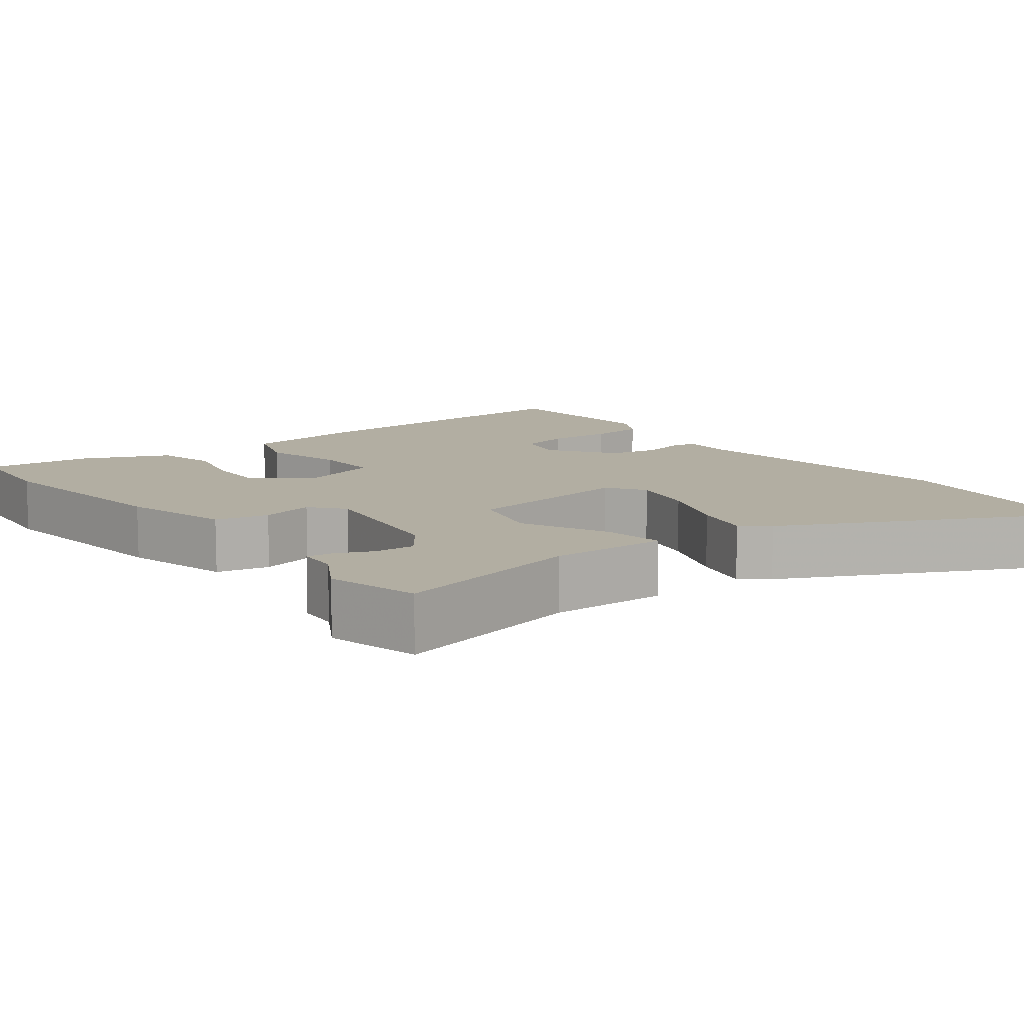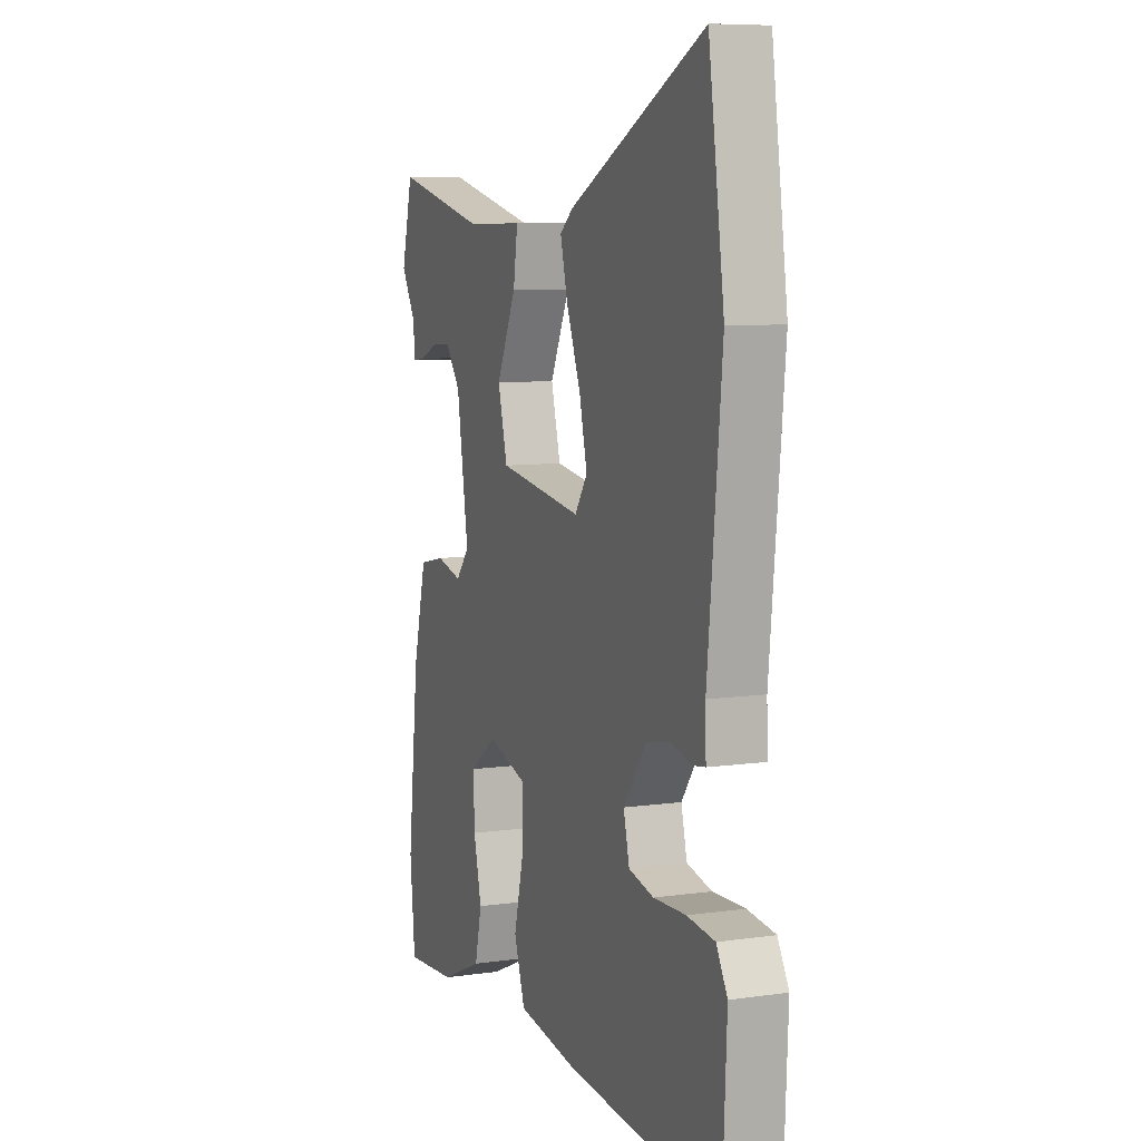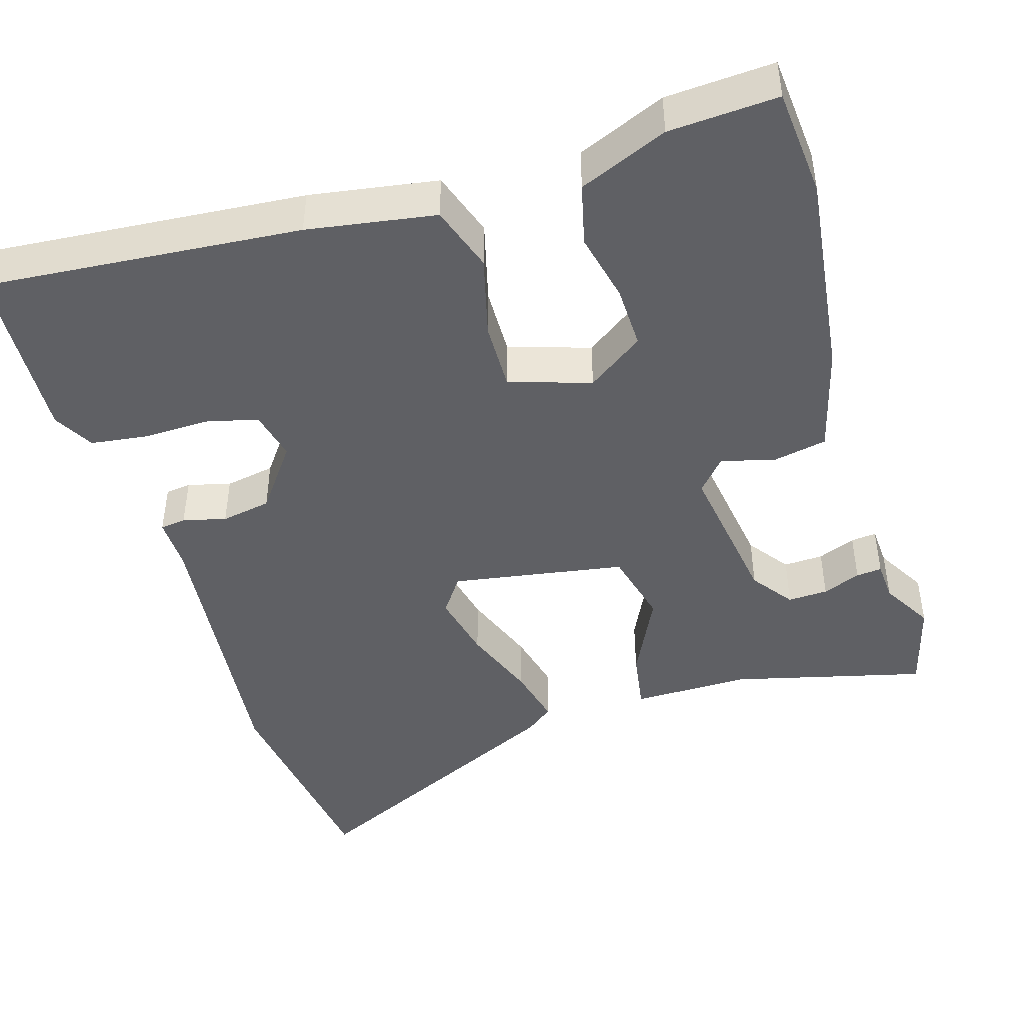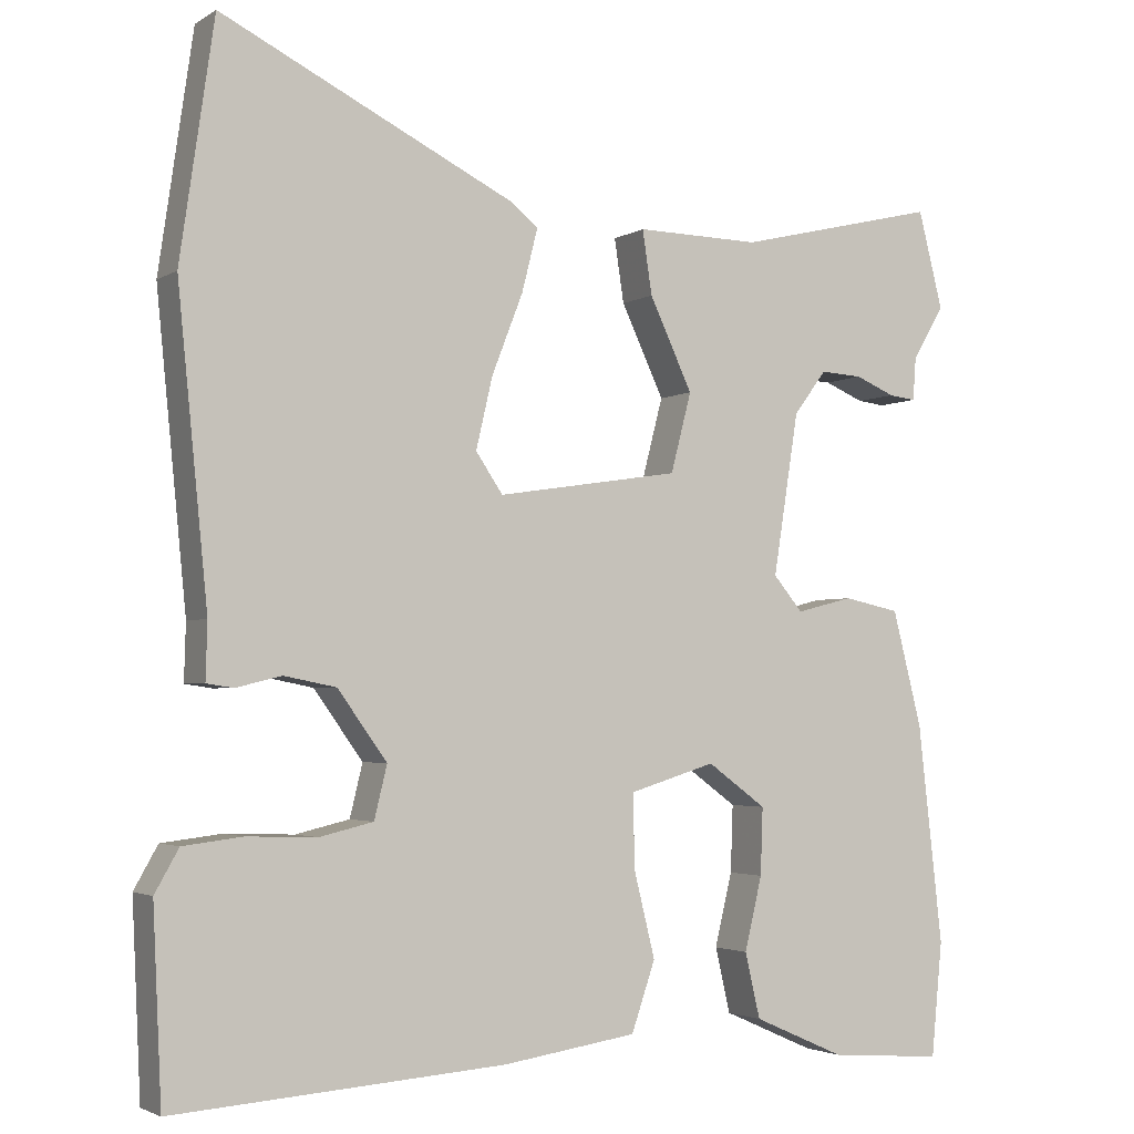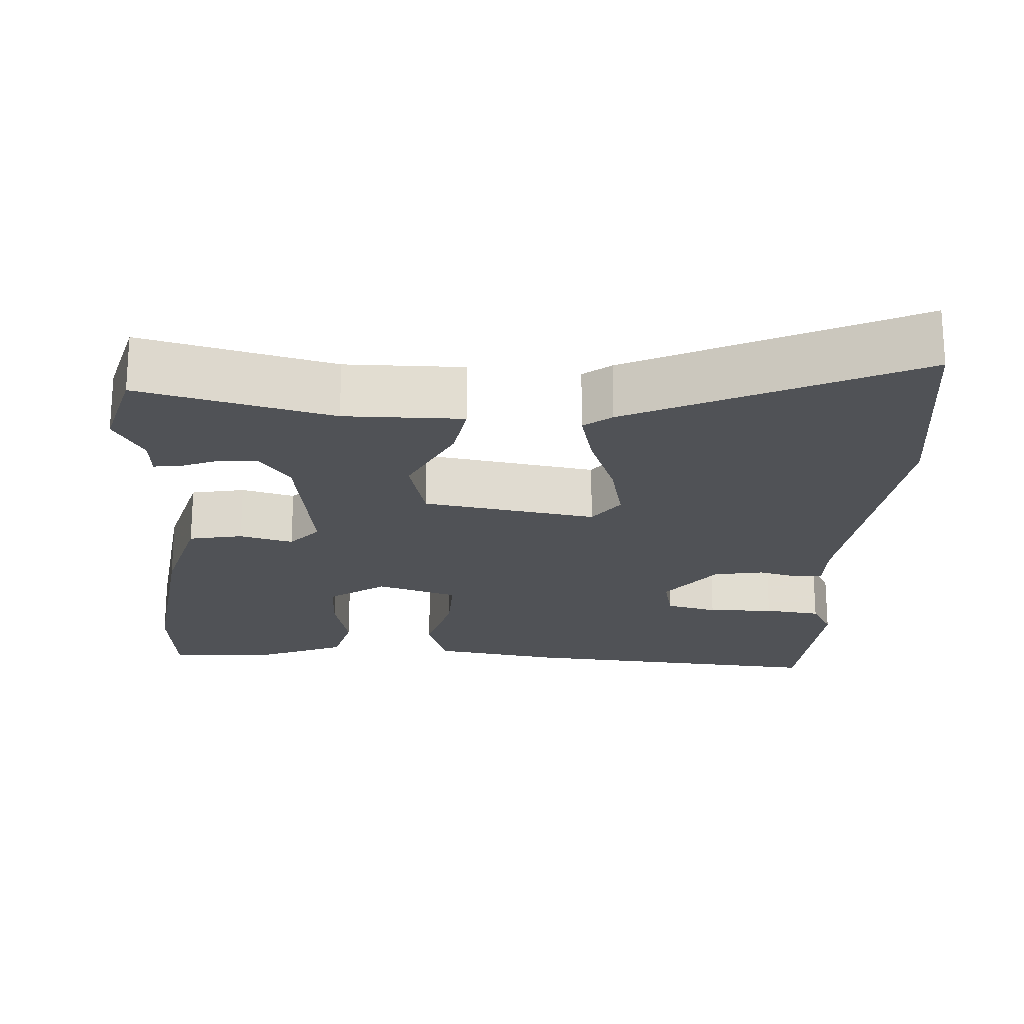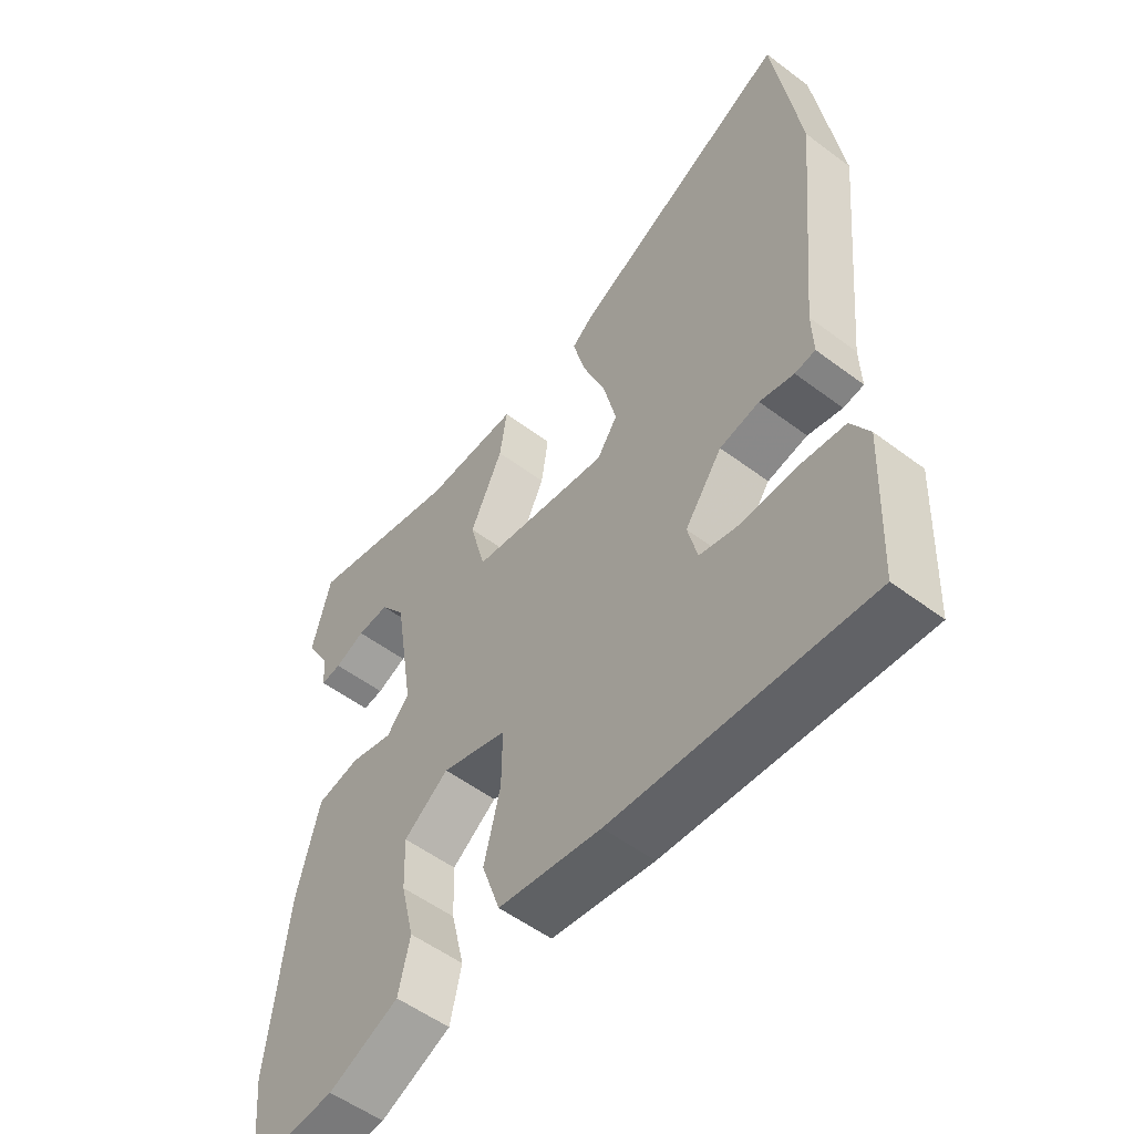
<metadata>
{"format":"obj","ext":"obj","renderer":"f3d","projection":"perspective","resolution":1024,"background":"white","views":[{"elev":10.7,"azim":-37.5,"up":"+Y"},{"elev":8.0,"azim":68.5,"up":"+Z"},{"elev":-44.6,"azim":-163.8,"up":"+Y"},{"elev":-3.0,"azim":152.0,"up":"+Z"},{"elev":-20.8,"azim":-4.1,"up":"+Y"},{"elev":-54.1,"azim":51.4,"up":"+Z"}]}
</metadata>
<code>
v 0.472 0.07 0.692
v 0.515 0.07 0.395
v 0.477 0.07 0.011
v 0.479 0.07 -0.06
v 0.445 0.07 -0.065
v 0.388 0.07 -0.051
v 0.322 0.07 -0.064
v 0.26 0.07 -0.15
v 0.276 0.07 -0.216
v 0.344 0.07 -0.232
v 0.432 0.07 -0.229
v 0.507 0.07 -0.238
v 0.537 0.07 -0.291
v 0.526 0.07 -0.529
v 0.109 0.07 -0.5
v -0.06 0.07 -0.475
v -0.09 0.07 -0.388
v -0.063 0.07 -0.279
v -0.062 0.07 -0.188
v -0.17 0.07 -0.155
v -0.244 0.07 -0.209
v -0.241 0.07 -0.293
v -0.219 0.07 -0.385
v -0.238 0.07 -0.467
v -0.354 0.07 -0.518
v -0.497 0.07 -0.529
v -0.511 0.07 -0.385
v -0.48 0.07 -0.11
v -0.443 0.07 0.035
v -0.372 0.07 0.05
v -0.301 0.07 0.032
v -0.264 0.07 0.076
v -0.296 0.07 0.279
v -0.337 0.07 0.334
v -0.39 0.07 0.331
v -0.44 0.07 0.31
v -0.474 0.07 0.306
v -0.478 0.07 0.36
v -0.518 0.07 0.428
v -0.487 0.07 0.55
v -0.232 0.07 0.489
v -0.076 0.07 0.492
v -0.088 0.07 0.412
v -0.142 0.07 0.297
v -0.116 0.07 0.197
v 0.114 0.07 0.162
v 0.148 0.07 0.212
v 0.127 0.07 0.302
v 0.088 0.07 0.402
v 0.068 0.07 0.481
v 0.104 0.07 0.51
v 0.472 0 0.692
v 0.515 0 0.395
v 0.477 0 0.011
v 0.479 0 -0.06
v 0.445 0 -0.065
v 0.388 0 -0.051
v 0.322 0 -0.064
v 0.26 0 -0.15
v 0.276 0 -0.216
v 0.344 0 -0.232
v 0.432 0 -0.229
v 0.507 0 -0.238
v 0.537 0 -0.291
v 0.526 0 -0.529
v 0.109 0 -0.5
v -0.06 0 -0.475
v -0.09 0 -0.388
v -0.063 0 -0.279
v -0.062 0 -0.188
v -0.17 0 -0.155
v -0.244 0 -0.209
v -0.241 0 -0.293
v -0.219 0 -0.385
v -0.238 0 -0.467
v -0.354 0 -0.518
v -0.497 0 -0.529
v -0.511 0 -0.385
v -0.48 0 -0.11
v -0.443 0 0.035
v -0.372 0 0.05
v -0.301 0 0.032
v -0.264 0 0.076
v -0.296 0 0.279
v -0.337 0 0.334
v -0.39 0 0.331
v -0.44 0 0.31
v -0.474 0 0.306
v -0.478 0 0.36
v -0.518 0 0.428
v -0.487 0 0.55
v -0.232 0 0.489
v -0.076 0 0.492
v -0.088 0 0.412
v -0.142 0 0.297
v -0.116 0 0.197
v 0.114 0 0.162
v 0.148 0 0.212
v 0.127 0 0.302
v 0.088 0 0.402
v 0.068 0 0.481
v 0.104 0 0.51
f 1 2 3
f 51 1 3
f 50 51 3
f 49 50 3
f 48 49 3
f 4 5 6
f 3 4 6
f 48 3 6
f 47 48 6
f 46 47 6 7
f 45 46 7 8
f 41 42 43 44
f 41 44 45
f 38 39 40 41
f 37 38 41
f 36 37 41
f 35 36 41
f 34 35 41
f 33 34 41 45
f 45 8 9
f 33 45 9
f 32 33 9
f 29 30 31
f 28 29 31
f 27 28 31
f 26 27 31
f 25 26 31
f 24 25 31
f 22 23 24
f 24 31 32
f 22 24 32
f 21 22 32
f 16 17 18
f 15 16 18
f 14 15 18
f 13 14 18
f 12 13 18
f 11 12 18
f 10 11 18
f 9 10 18 19
f 32 9 19 20
f 20 21 32
f 54 53 52
f 54 52 102
f 54 102 101
f 54 101 100
f 54 100 99
f 57 56 55
f 57 55 54
f 57 54 99
f 57 99 98
f 58 57 98 97
f 59 58 97 96
f 95 94 93 92
f 96 95 92
f 92 91 90 89
f 92 89 88
f 92 88 87
f 92 87 86
f 92 86 85
f 96 92 85 84
f 60 59 96
f 60 96 84
f 60 84 83
f 82 81 80
f 82 80 79
f 82 79 78
f 82 78 77
f 82 77 76
f 82 76 75
f 75 74 73
f 83 82 75
f 83 75 73
f 83 73 72
f 69 68 67
f 69 67 66
f 69 66 65
f 69 65 64
f 69 64 63
f 69 63 62
f 69 62 61
f 70 69 61 60
f 71 70 60 83
f 83 72 71
f 1 52 53 2
f 2 53 54 3
f 3 54 55 4
f 4 55 56 5
f 5 56 57 6
f 6 57 58 7
f 7 58 59 8
f 8 59 60 9
f 9 60 61 10
f 10 61 62 11
f 11 62 63 12
f 12 63 64 13
f 13 64 65 14
f 14 65 66 15
f 15 66 67 16
f 16 67 68 17
f 17 68 69 18
f 18 69 70 19
f 19 70 71 20
f 20 71 72 21
f 21 72 73 22
f 22 73 74 23
f 23 74 75 24
f 24 75 76 25
f 25 76 77 26
f 26 77 78 27
f 27 78 79 28
f 28 79 80 29
f 29 80 81 30
f 30 81 82 31
f 31 82 83 32
f 32 83 84 33
f 33 84 85 34
f 34 85 86 35
f 35 86 87 36
f 36 87 88 37
f 37 88 89 38
f 38 89 90 39
f 39 90 91 40
f 40 91 92 41
f 41 92 93 42
f 42 93 94 43
f 43 94 95 44
f 44 95 96 45
f 45 96 97 46
f 46 97 98 47
f 47 98 99 48
f 48 99 100 49
f 49 100 101 50
f 50 101 102 51
f 51 102 52 1

</code>
